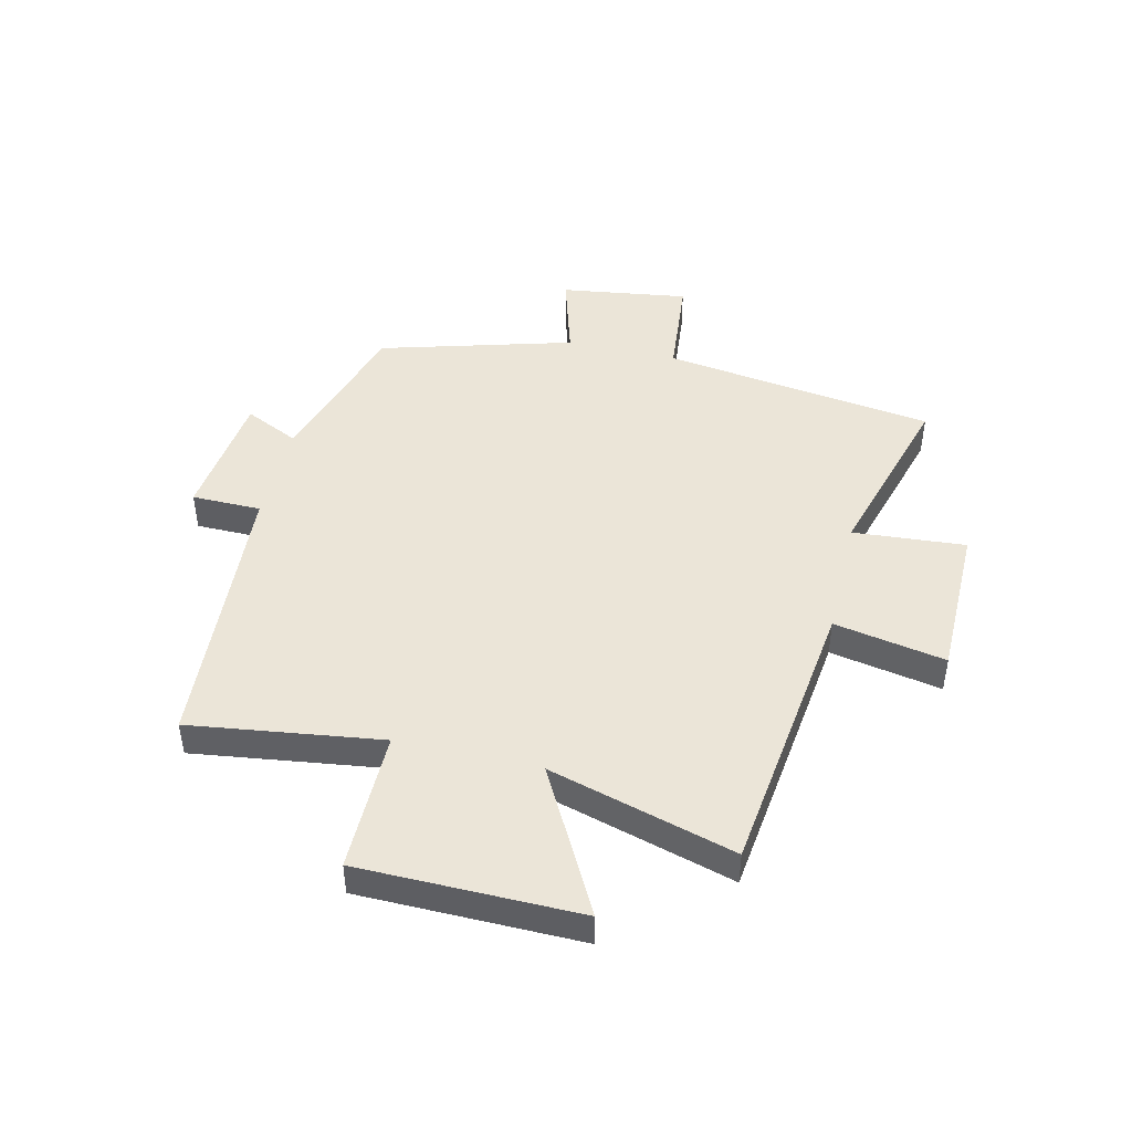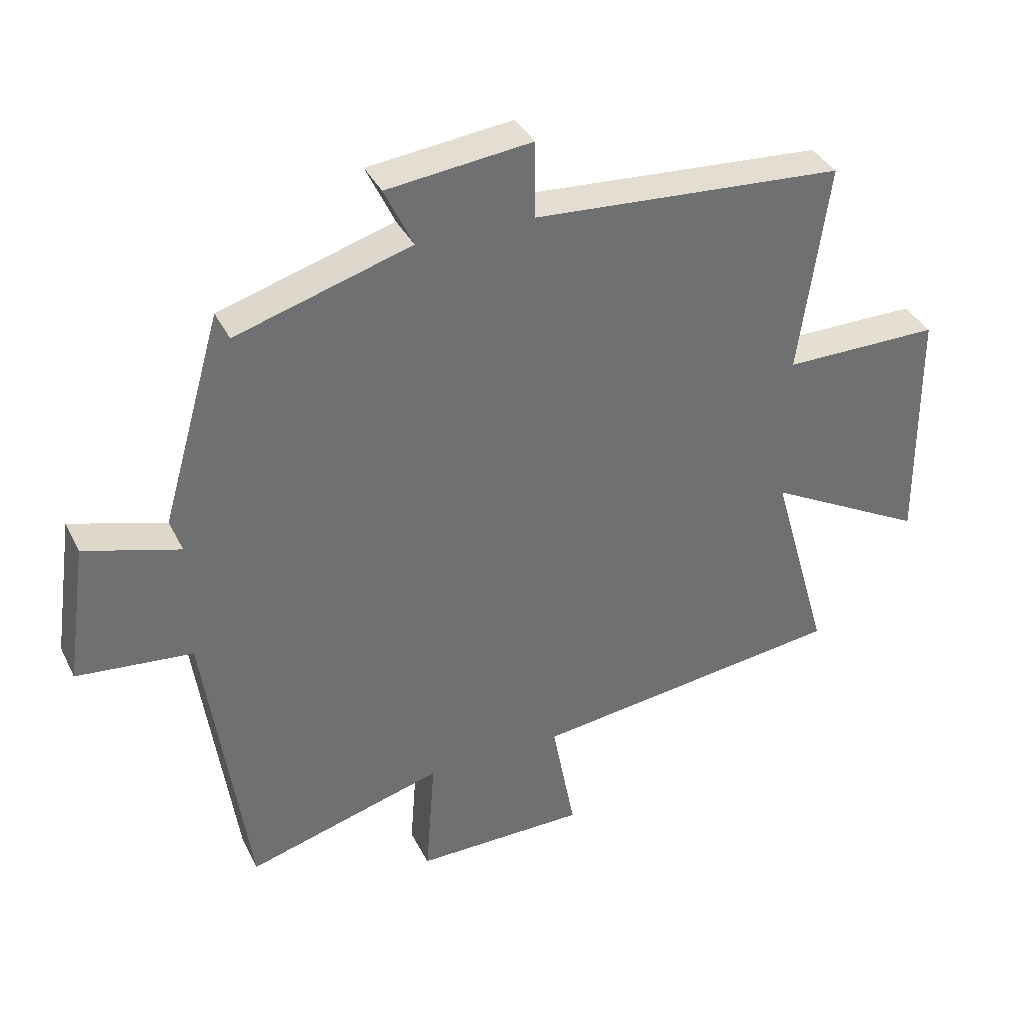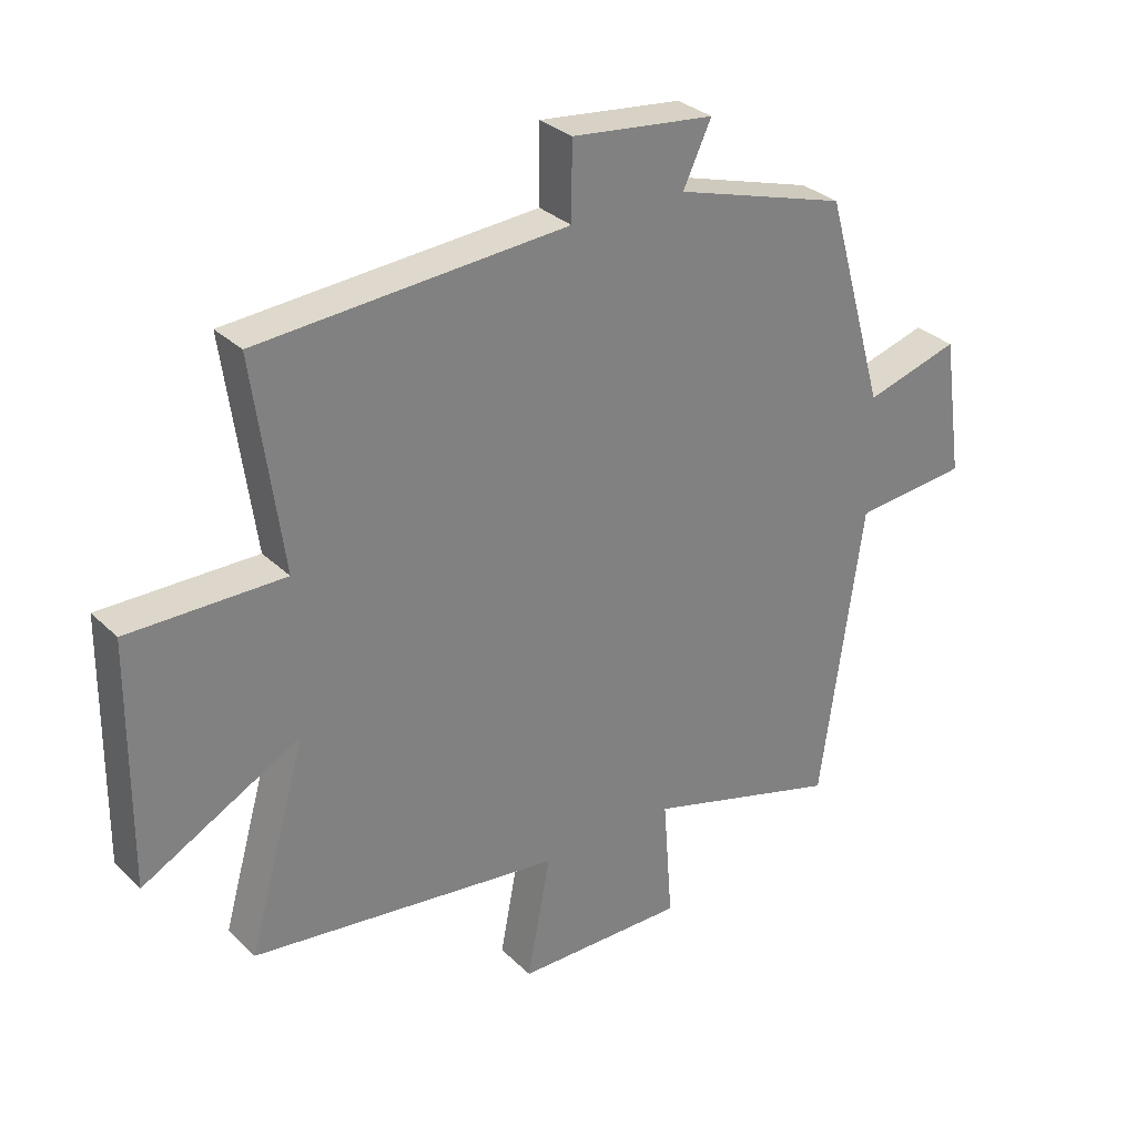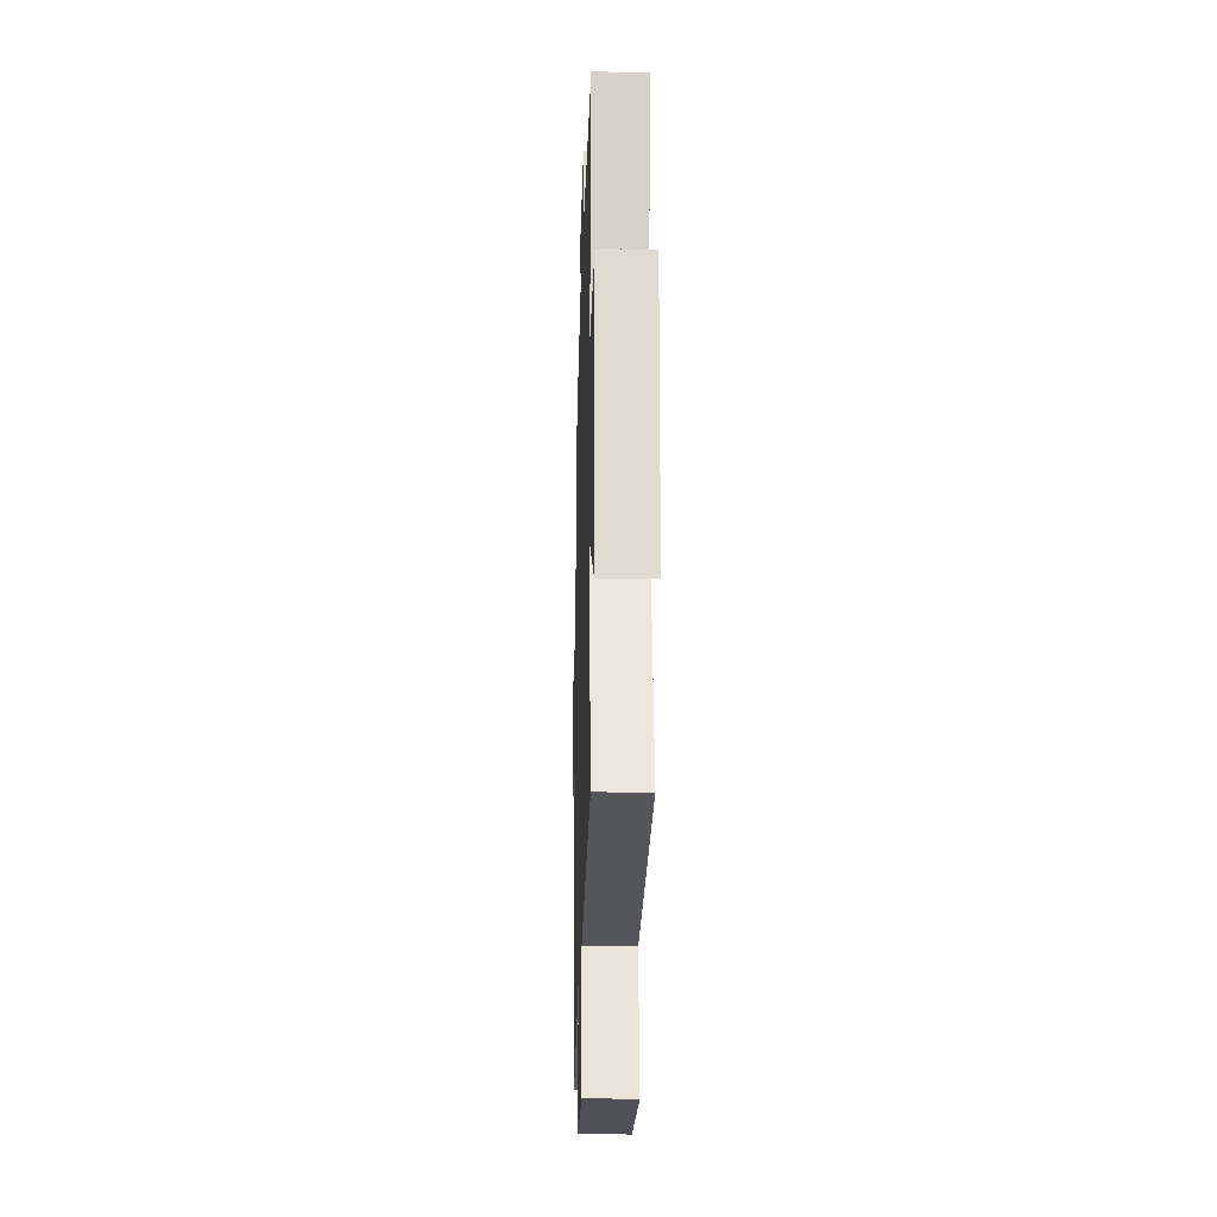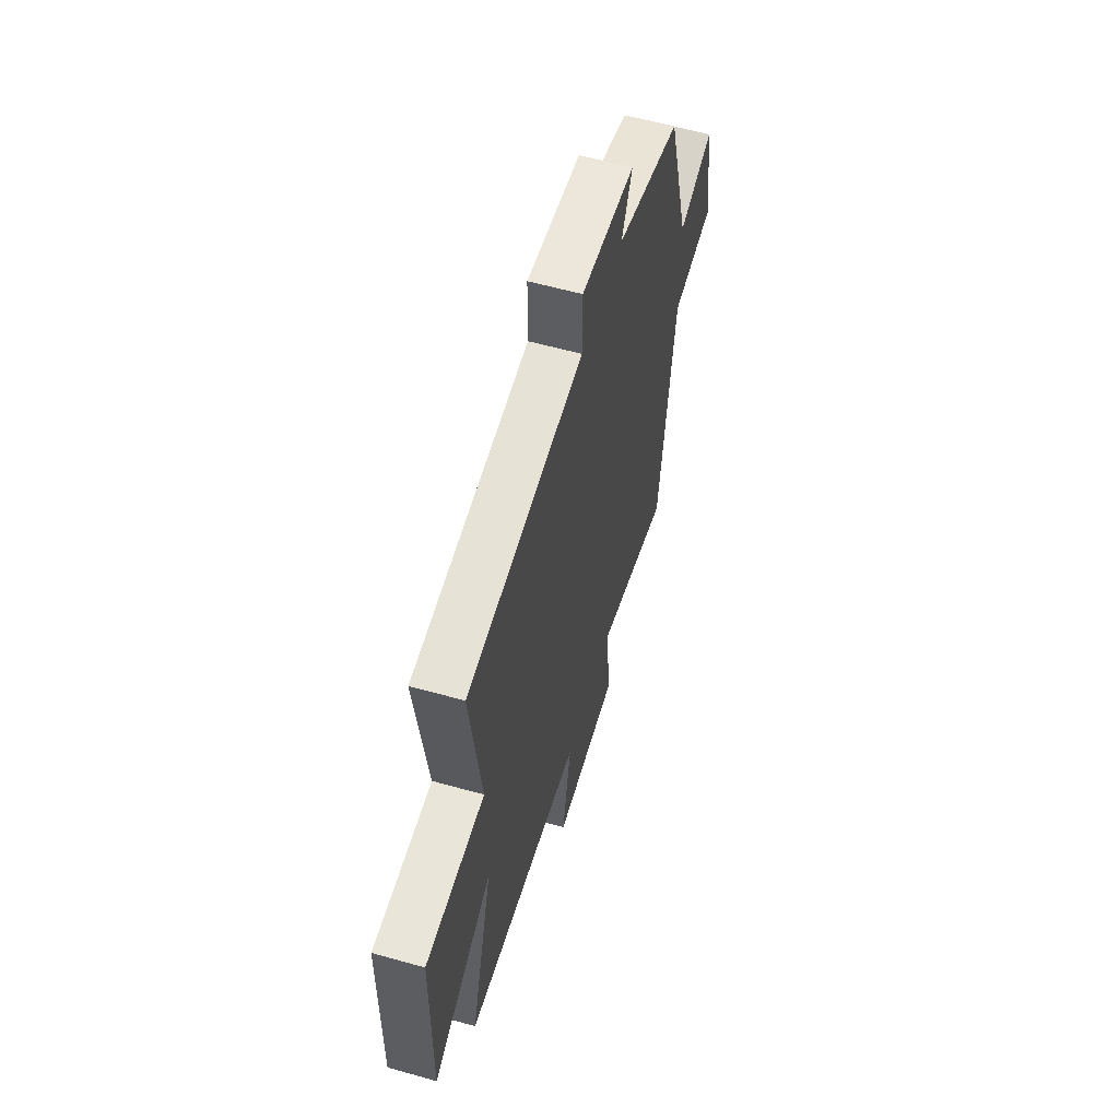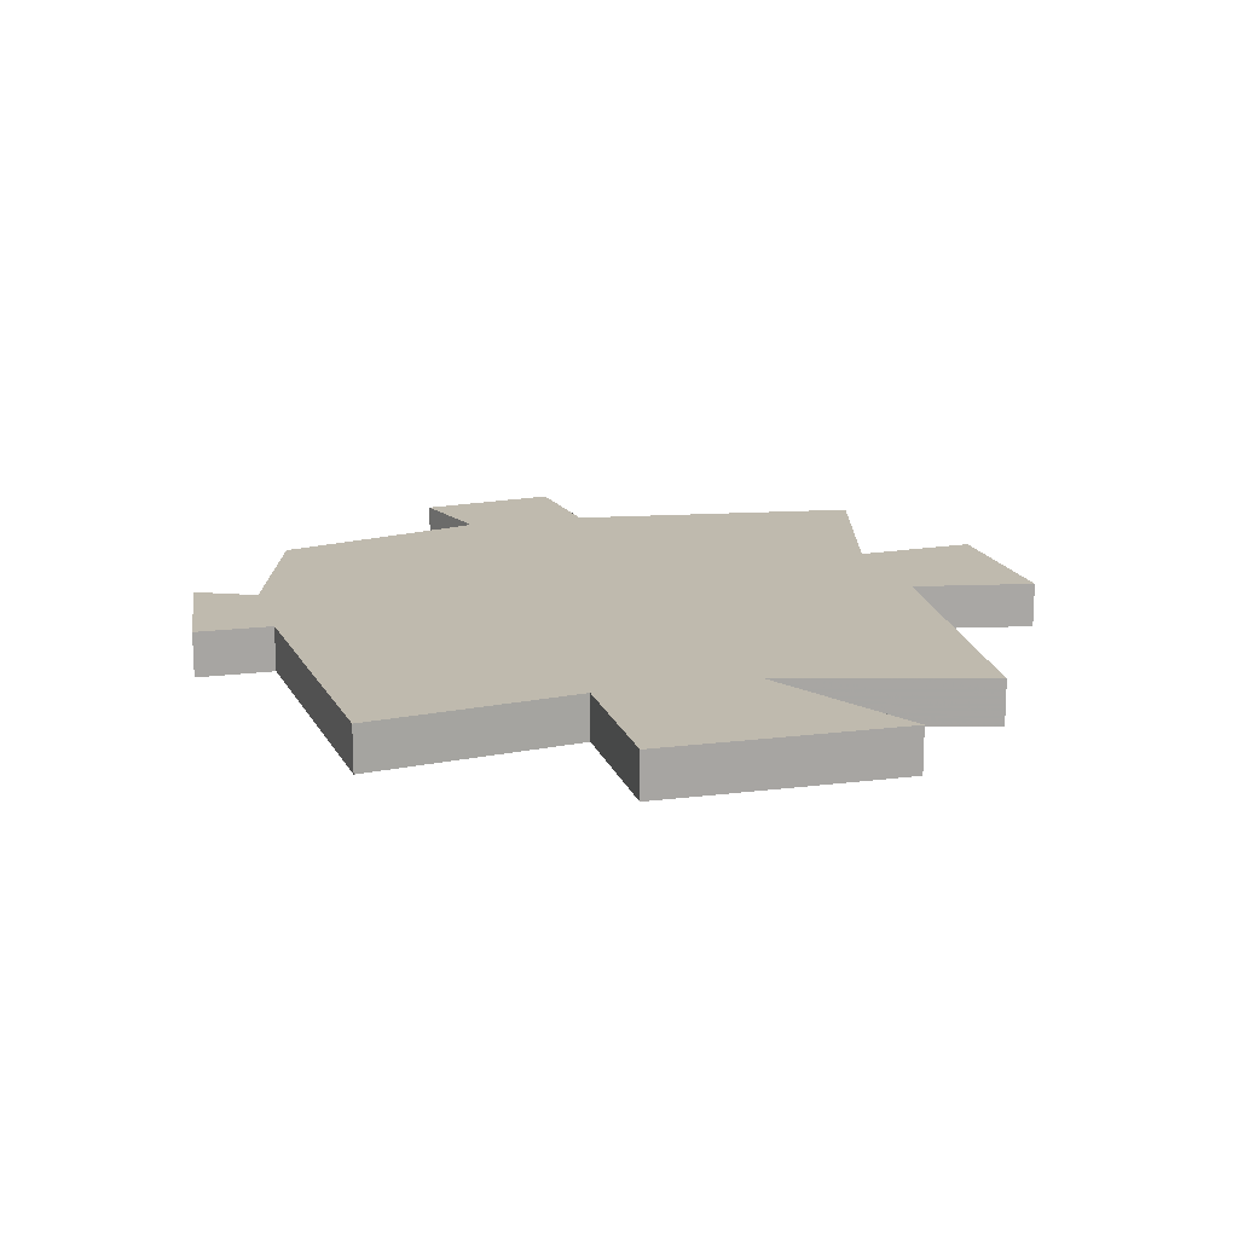
<metadata>
{"format":"obj","ext":"obj","renderer":"f3d","projection":"perspective","resolution":1024,"background":"white","views":[{"elev":45.7,"azim":103.3,"up":"+Y"},{"elev":36.8,"azim":-23.9,"up":"+Z"},{"elev":30.8,"azim":143.4,"up":"+Z"},{"elev":-18.9,"azim":88.4,"up":"+Z"},{"elev":58.5,"azim":106.2,"up":"+Z"},{"elev":15.7,"azim":74.4,"up":"+Y"}]}
</metadata>
<code>
v -0.404 0.07 0.417
v -0.129 0.07 0.5
v -0.174 0.07 0.595
v 0.054 0.07 0.621
v 0.055 0.07 0.5
v 0.546 0.07 0.466
v 0.5 0.07 0.133
v 0.747 0.07 0.134
v 0.751 0.07 -0.25
v 0.5 0.07 -0.115
v 0.592 0.07 -0.438
v 0.096 0.07 -0.5
v 0.133 0.07 -0.694
v -0.137 0.07 -0.696
v -0.122 0.07 -0.5
v -0.433 0.07 -0.589
v -0.5 0.07 -0.115
v -0.682 0.07 -0.097
v -0.65 0.07 0.125
v -0.5 0.07 0.081
v -0.404 0 0.417
v -0.129 0 0.5
v -0.174 0 0.595
v 0.054 0 0.621
v 0.055 0 0.5
v 0.546 0 0.466
v 0.5 0 0.133
v 0.747 0 0.134
v 0.751 0 -0.25
v 0.5 0 -0.115
v 0.592 0 -0.438
v 0.096 0 -0.5
v 0.133 0 -0.694
v -0.137 0 -0.696
v -0.122 0 -0.5
v -0.433 0 -0.589
v -0.5 0 -0.115
v -0.682 0 -0.097
v -0.65 0 0.125
v -0.5 0 0.081
f 17 18 19 20
f 20 1 2
f 17 20 2
f 16 17 2
f 15 16 2
f 12 13 14 15
f 12 15 2
f 11 12 2
f 10 11 2
f 7 8 9 10
f 7 10 2 3
f 5 6 7
f 5 7 3
f 3 4 5
f 40 39 38 37
f 22 21 40
f 22 40 37
f 22 37 36
f 22 36 35
f 35 34 33 32
f 22 35 32
f 22 32 31
f 22 31 30
f 30 29 28 27
f 23 22 30 27
f 27 26 25
f 23 27 25
f 25 24 23
f 1 21 22 2
f 2 22 23 3
f 3 23 24 4
f 4 24 25 5
f 5 25 26 6
f 6 26 27 7
f 7 27 28 8
f 8 28 29 9
f 9 29 30 10
f 10 30 31 11
f 11 31 32 12
f 12 32 33 13
f 13 33 34 14
f 14 34 35 15
f 15 35 36 16
f 16 36 37 17
f 17 37 38 18
f 18 38 39 19
f 19 39 40 20
f 20 40 21 1

</code>
